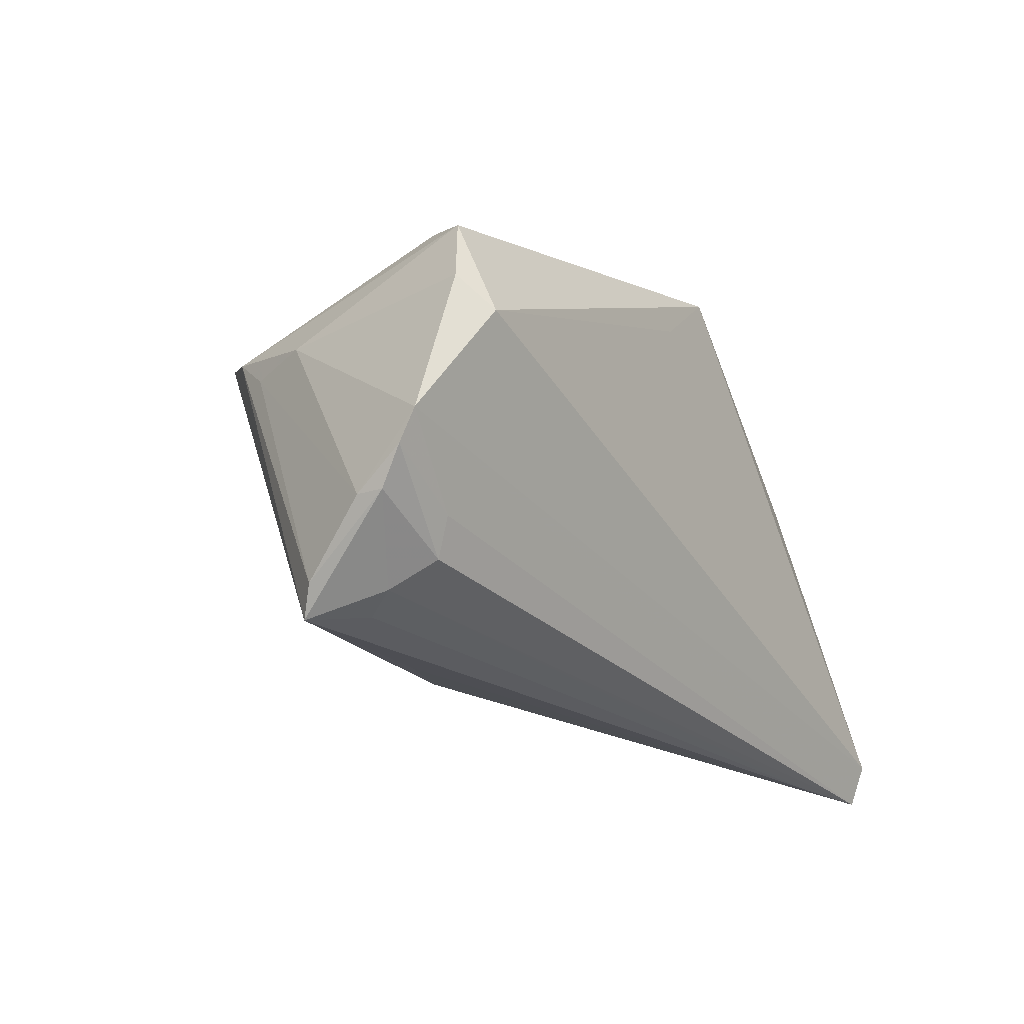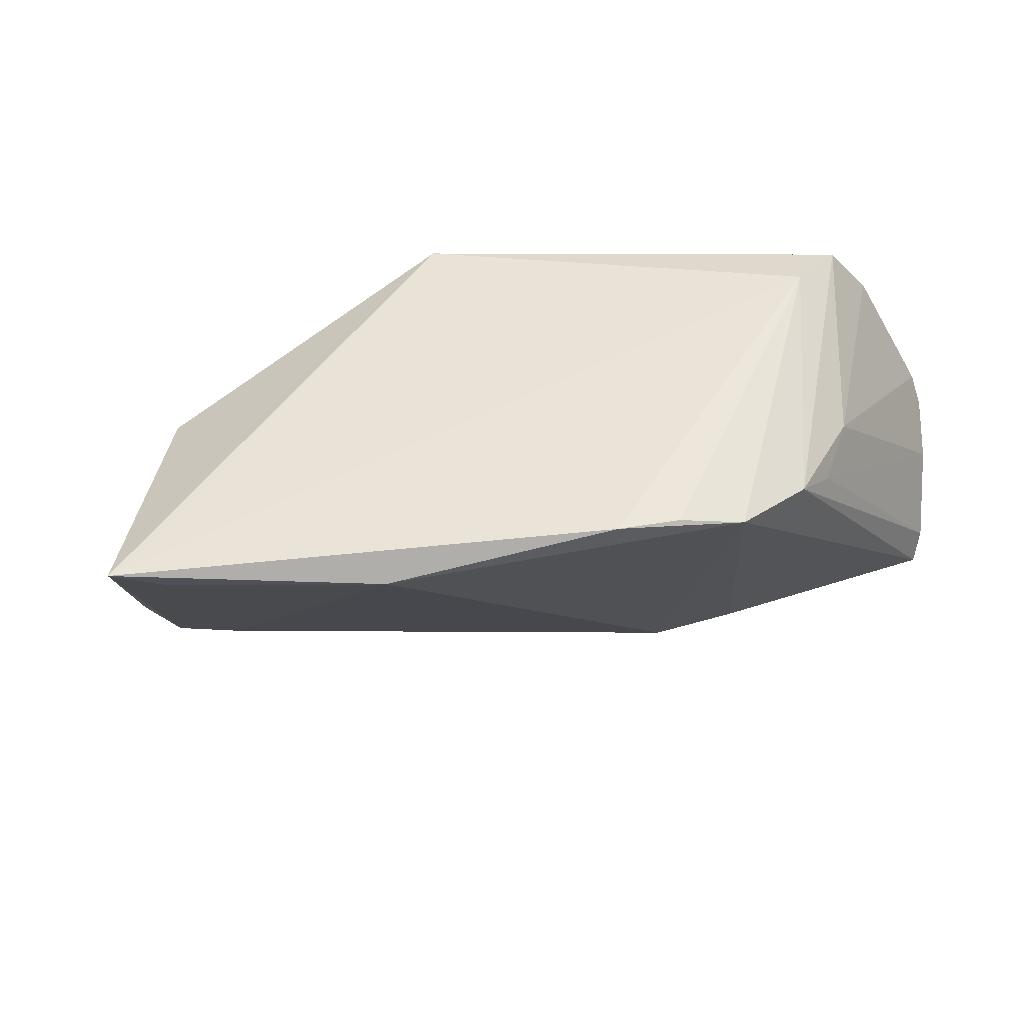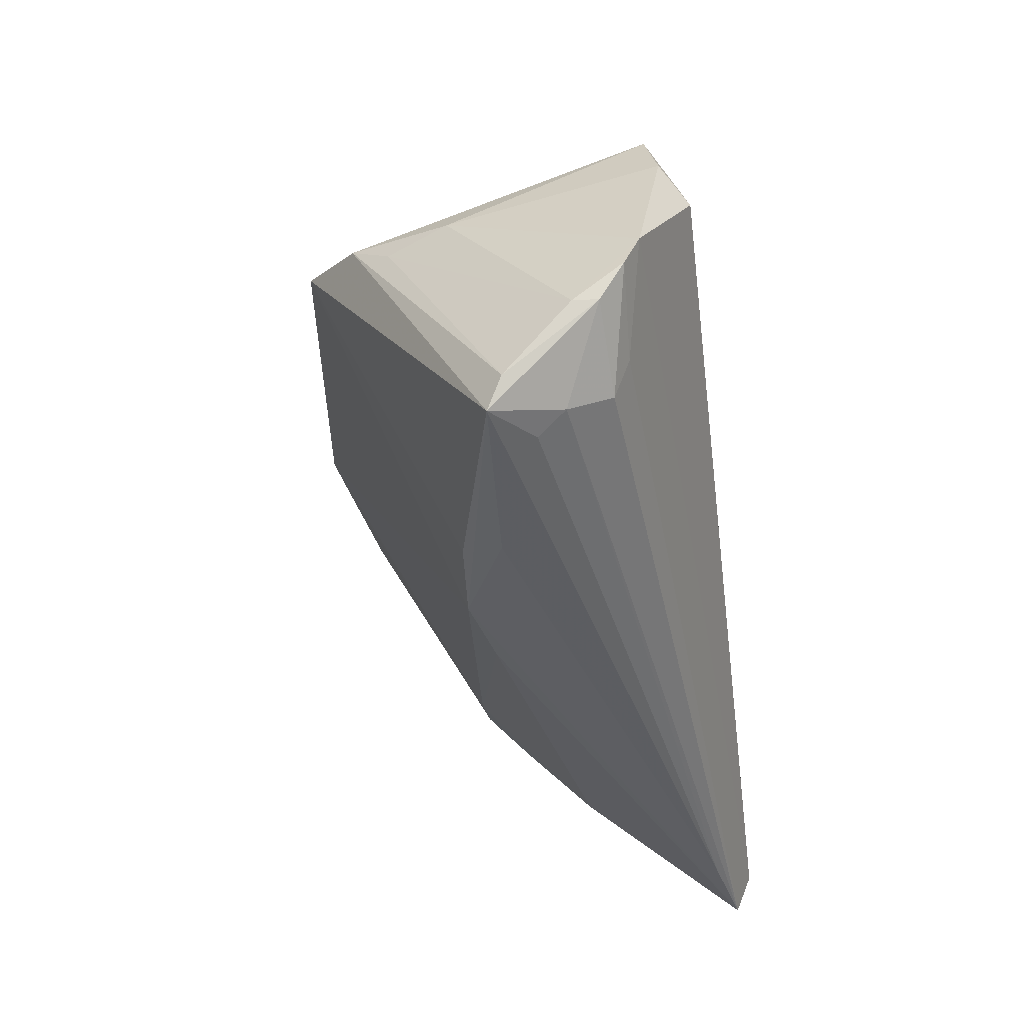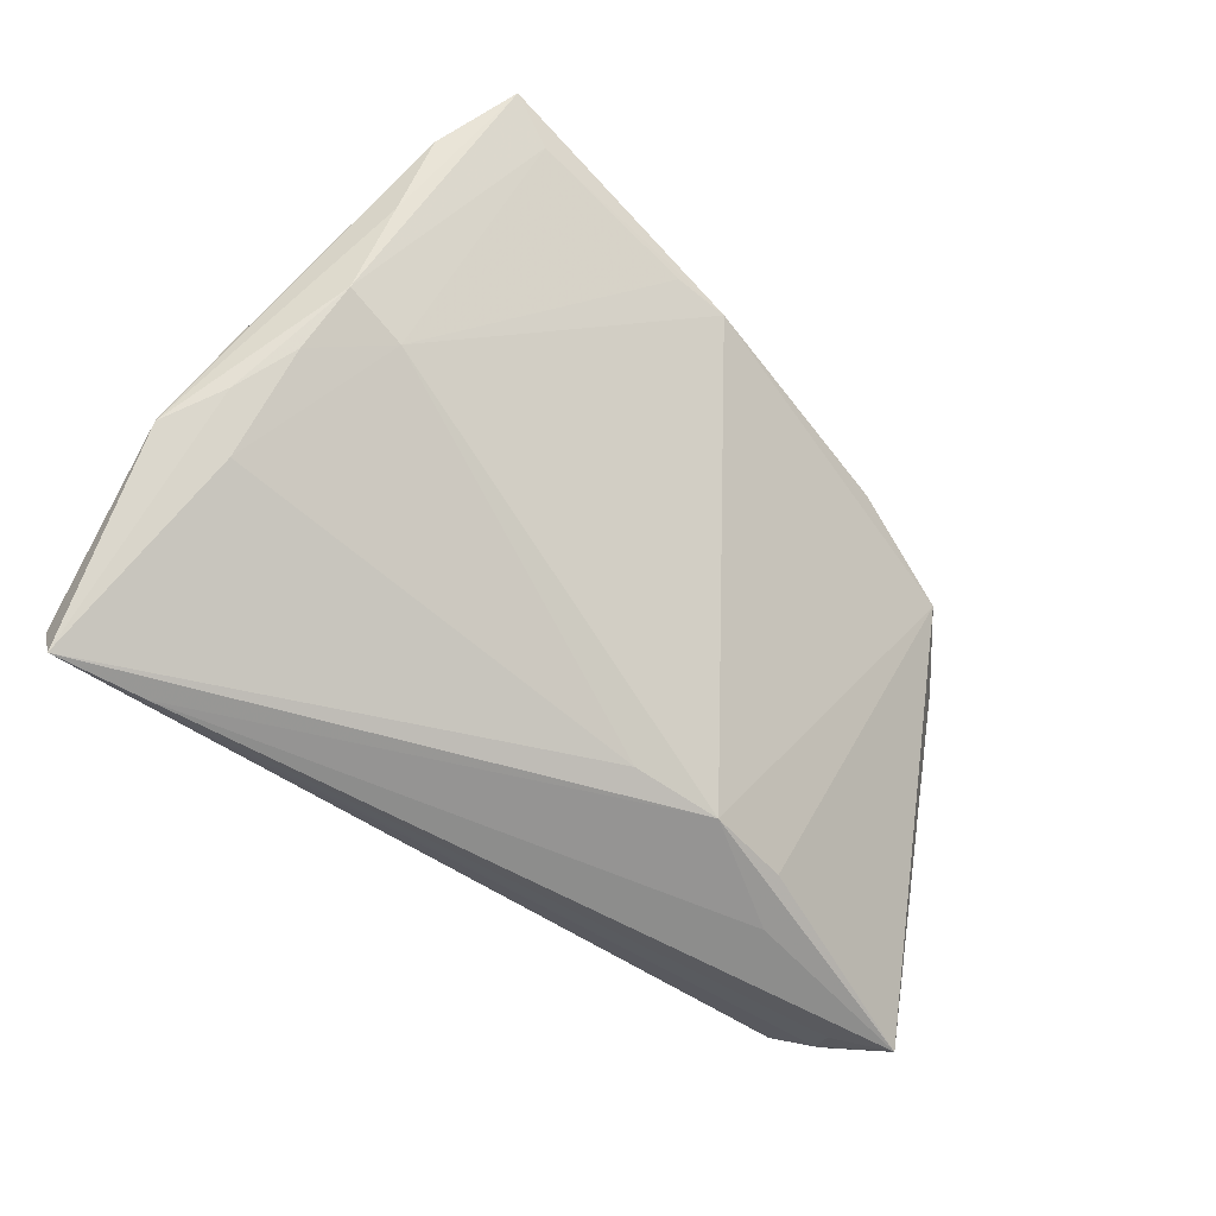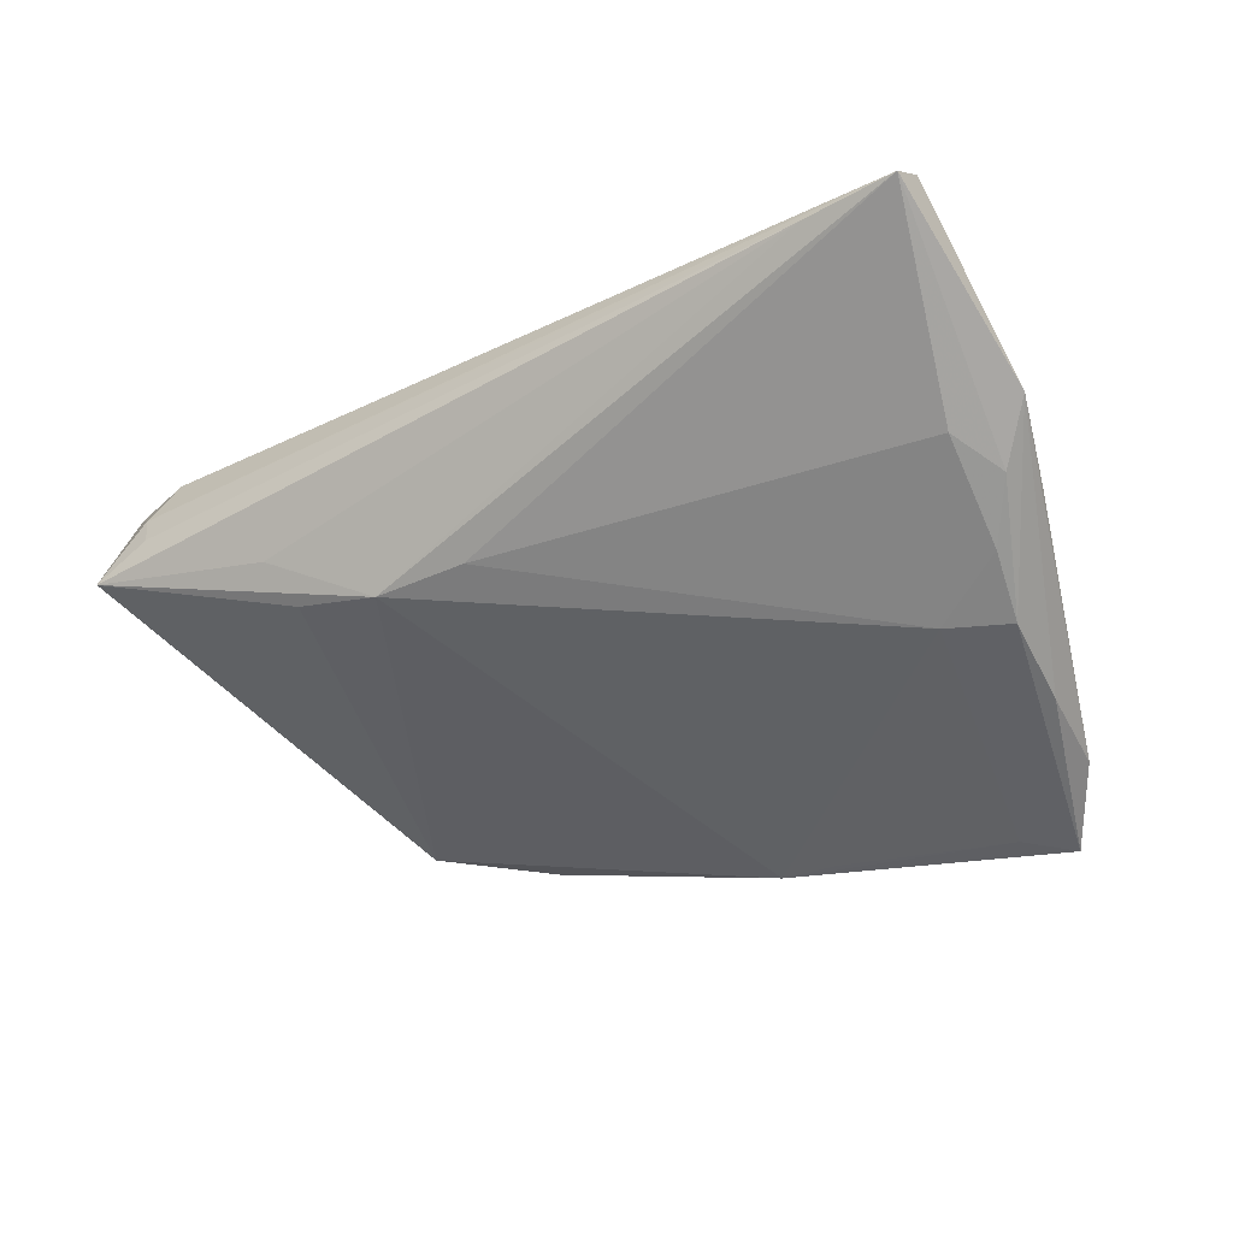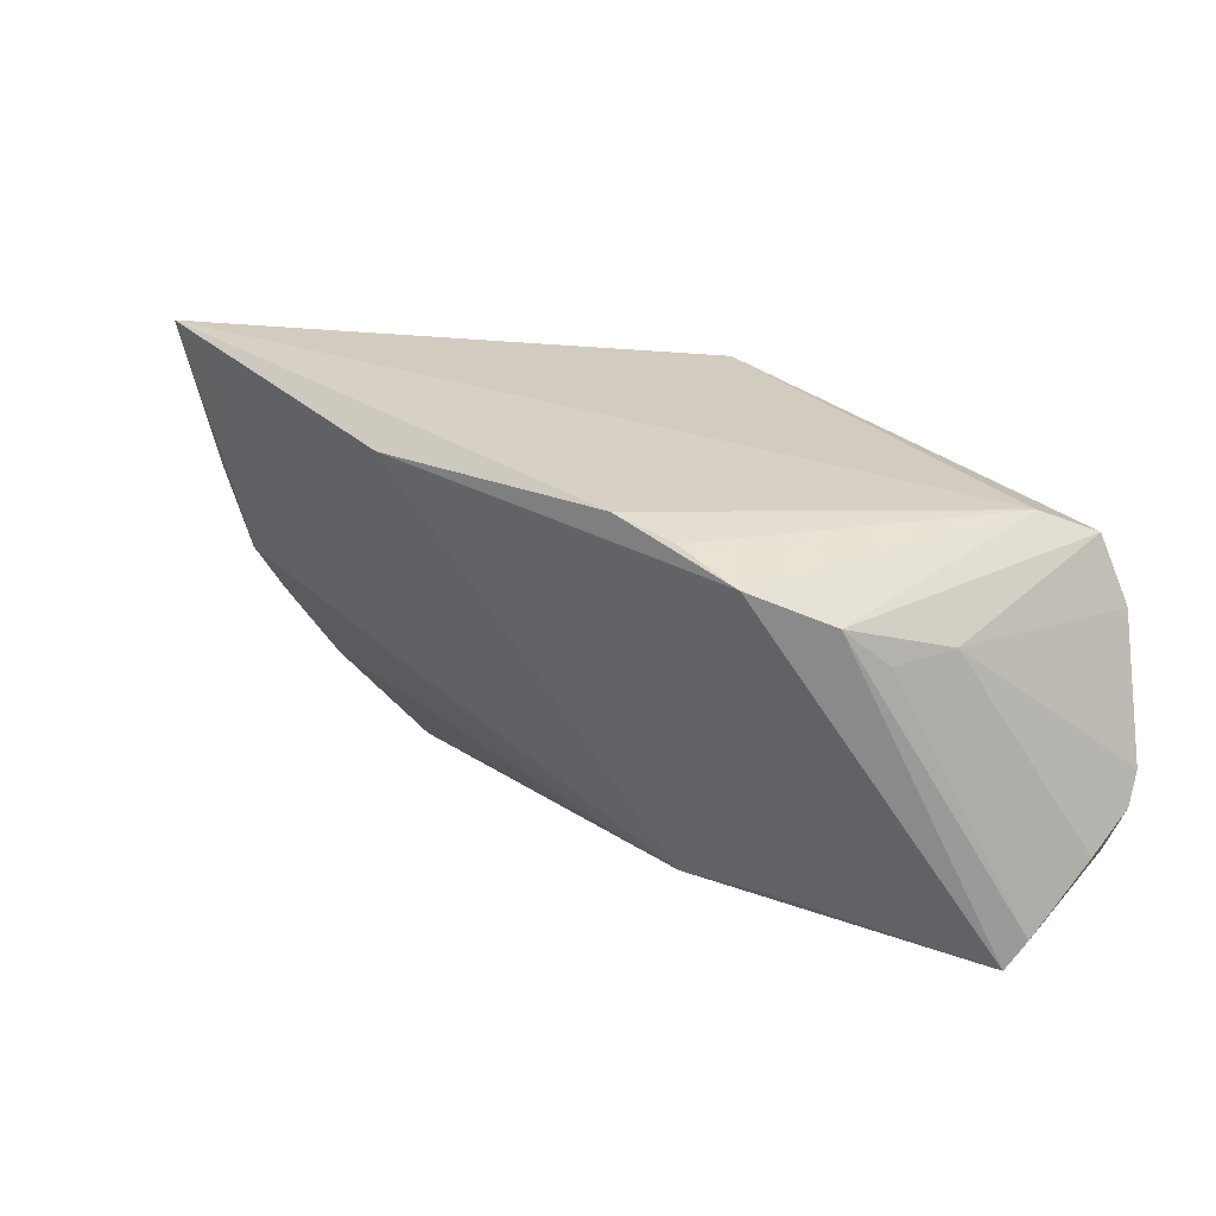
<metadata>
{"format":"obj","ext":"obj","renderer":"f3d","projection":"perspective","resolution":1024,"background":"white","views":[{"elev":-23.1,"azim":-59.2,"up":"+Y"},{"elev":-42.2,"azim":-161.7,"up":"+Z"},{"elev":-42.7,"azim":-82.5,"up":"+Y"},{"elev":-51.6,"azim":134.4,"up":"+Y"},{"elev":-20.0,"azim":32.7,"up":"+Z"},{"elev":14.9,"azim":-141.1,"up":"+Y"}]}
</metadata>
<code>
v -0.03473 0.01214 -0.02209
v 0.05757 -0.01233 0.009393
v 0.05029 -0.01547 0.005397
v -0.04567 -0.03158 0.008894
v 0.04179 -0.00124 -0.01001
v 0.04197 0.01822 0.01044
v -0.05658 -0.0217 0.01408
v 0.04317 -0.03294 0.02384
v 0.04749 0.02472 -0.01924
v 0.05377 -0.009357 0.002423
v -0.0449 0.00319 -0.009558
v -0.05747 -0.0134 0.02201
v -0.05622 -0.02157 0.01713
v 0.03909 0.01217 0.01961
v 0.05499 -0.002444 0.002343
v -0.01346 -0.02825 -0.003724
v -0.02011 0.0186 -0.02456
v 0.03704 0.02826 -0.02623
v -0.05385 0.003994 0.02471
v 0.03961 0.0206 0.01205
v -0.04765 -0.02962 0.01239
v -0.02435 -0.02844 -0.002765
v 0.04935 0.001825 -0.009937
v 0.03409 0.00682 0.02491
v -0.05373 -0.02952 0.00593
v -0.0518 -0.03294 0.004045
v -0.0464 0.01531 0.01684
v -0.04215 0.007902 -0.01484
v -0.05095 0.01238 0.02307
v 0.01628 0.02265 -0.02744
v -0.002448 -0.02695 -0.001665
v 0.009409 0.02176 -0.02824
v 0.05233 -0.022 0.02713
v -0.04688 -0.02188 0.01963
v -0.05061 -9.21e-06 0.02807
v 0.003232 0.02589 0.02824
v 0.04038 0.01855 0.0131
v 0.0425 0.03294 -0.0271
v -0.006216 0.01765 0.02824
v 0.0503 -0.004812 -0.003972
v -0.02734 0.01598 -0.0229
v 0.05379 -0.02774 0.02824
v -0.04558 -0.02632 0.01764
v -0.04806 0.00412 -0.00178
v 0.04858 0.01316 -0.01519
v 0.05403 -0.03285 0.02614
v -0.0275 -0.0312 0.002429
v -0.05757 -0.01733 0.02016
v 0.04105 0.02453 0.006325
f 27 36 38
f 38 36 49
f 2 42 46
f 38 49 9
f 38 23 18
f 39 42 36
f 36 35 39
f 39 35 42
f 36 27 29
f 29 35 36
f 47 26 16
f 15 49 2
f 2 9 15
f 15 9 49
f 45 23 38
f 38 9 45
f 2 23 45
f 45 9 2
f 33 42 2
f 2 37 33
f 2 49 6
f 6 37 2
f 49 37 6
f 20 49 36
f 20 37 49
f 5 18 23
f 16 26 22
f 35 29 19
f 1 22 26
f 16 22 1
f 31 46 16
f 31 3 46
f 16 5 31
f 31 5 3
f 10 23 2
f 2 46 10
f 46 3 10
f 26 47 8
f 16 46 8
f 8 47 16
f 13 43 48
f 13 25 26
f 48 43 34
f 34 43 46
f 36 42 24
f 42 33 24
f 40 5 23
f 3 5 40
f 23 10 40
f 40 10 3
f 35 19 12
f 48 34 12
f 42 35 12
f 12 46 42
f 12 34 46
f 26 25 28
f 28 1 26
f 28 29 27
f 27 1 28
f 38 18 32
f 16 1 32
f 32 5 16
f 46 43 21
f 21 8 46
f 21 13 26
f 43 13 21
f 14 33 37
f 14 24 33
f 36 24 14
f 14 20 36
f 37 20 14
f 44 12 19
f 44 19 29
f 29 28 44
f 18 5 30
f 30 32 18
f 5 32 30
f 17 32 1
f 38 32 17
f 17 27 38
f 26 8 4
f 4 21 26
f 8 21 4
f 7 13 48
f 25 13 7
f 48 12 7
f 12 44 7
f 11 28 25
f 11 44 28
f 25 7 11
f 11 7 44
f 41 1 27
f 27 17 41
f 41 17 1

</code>
